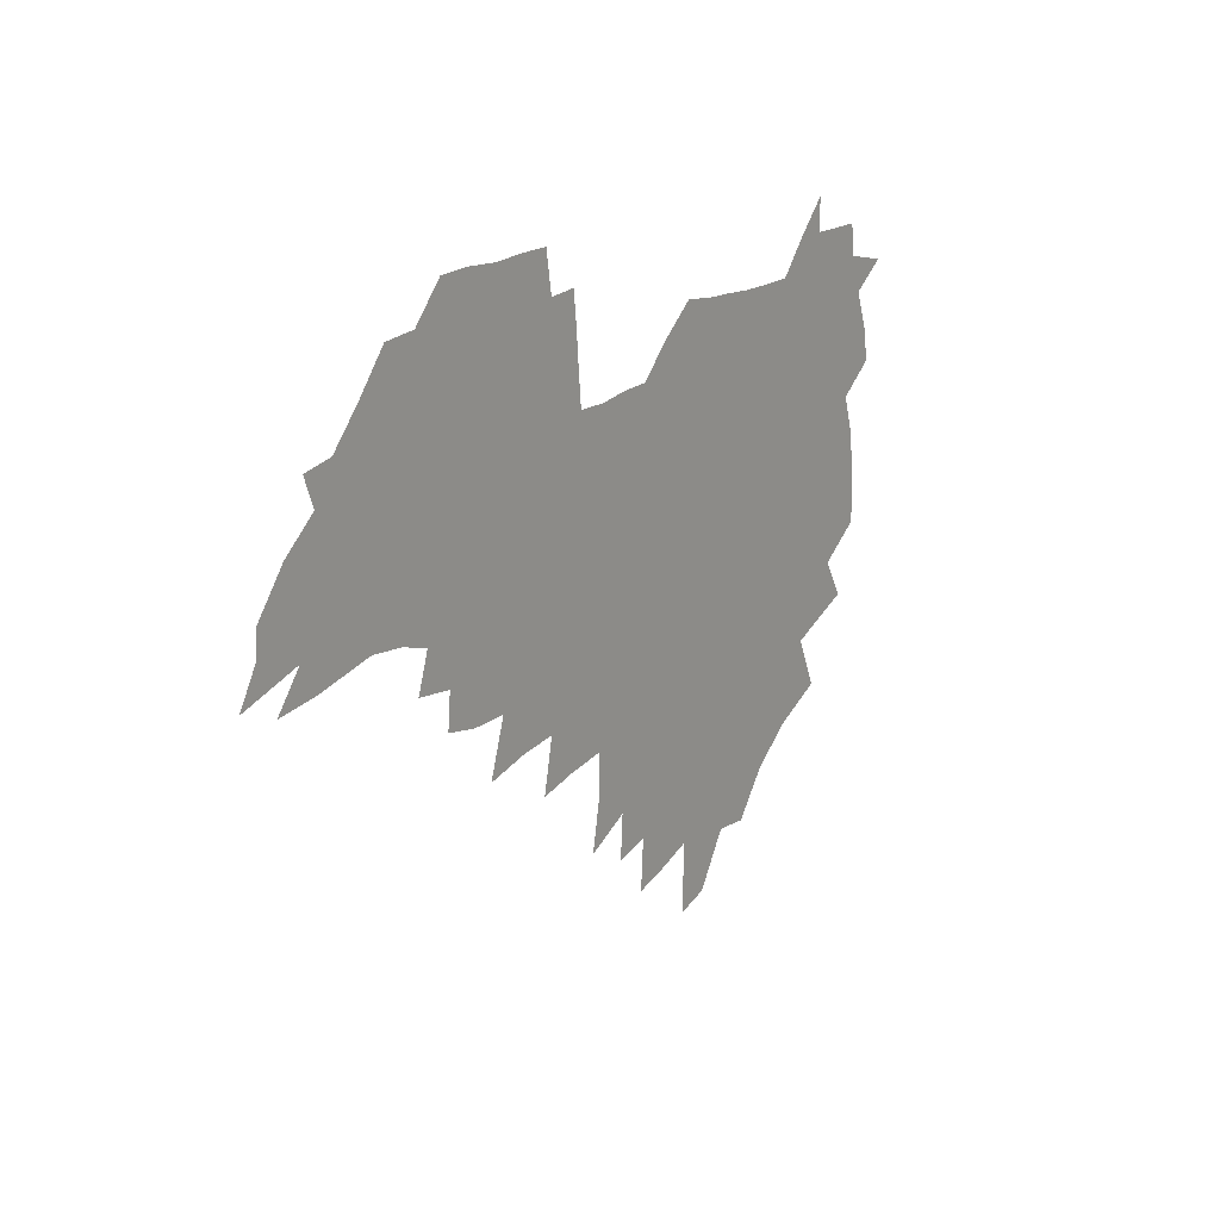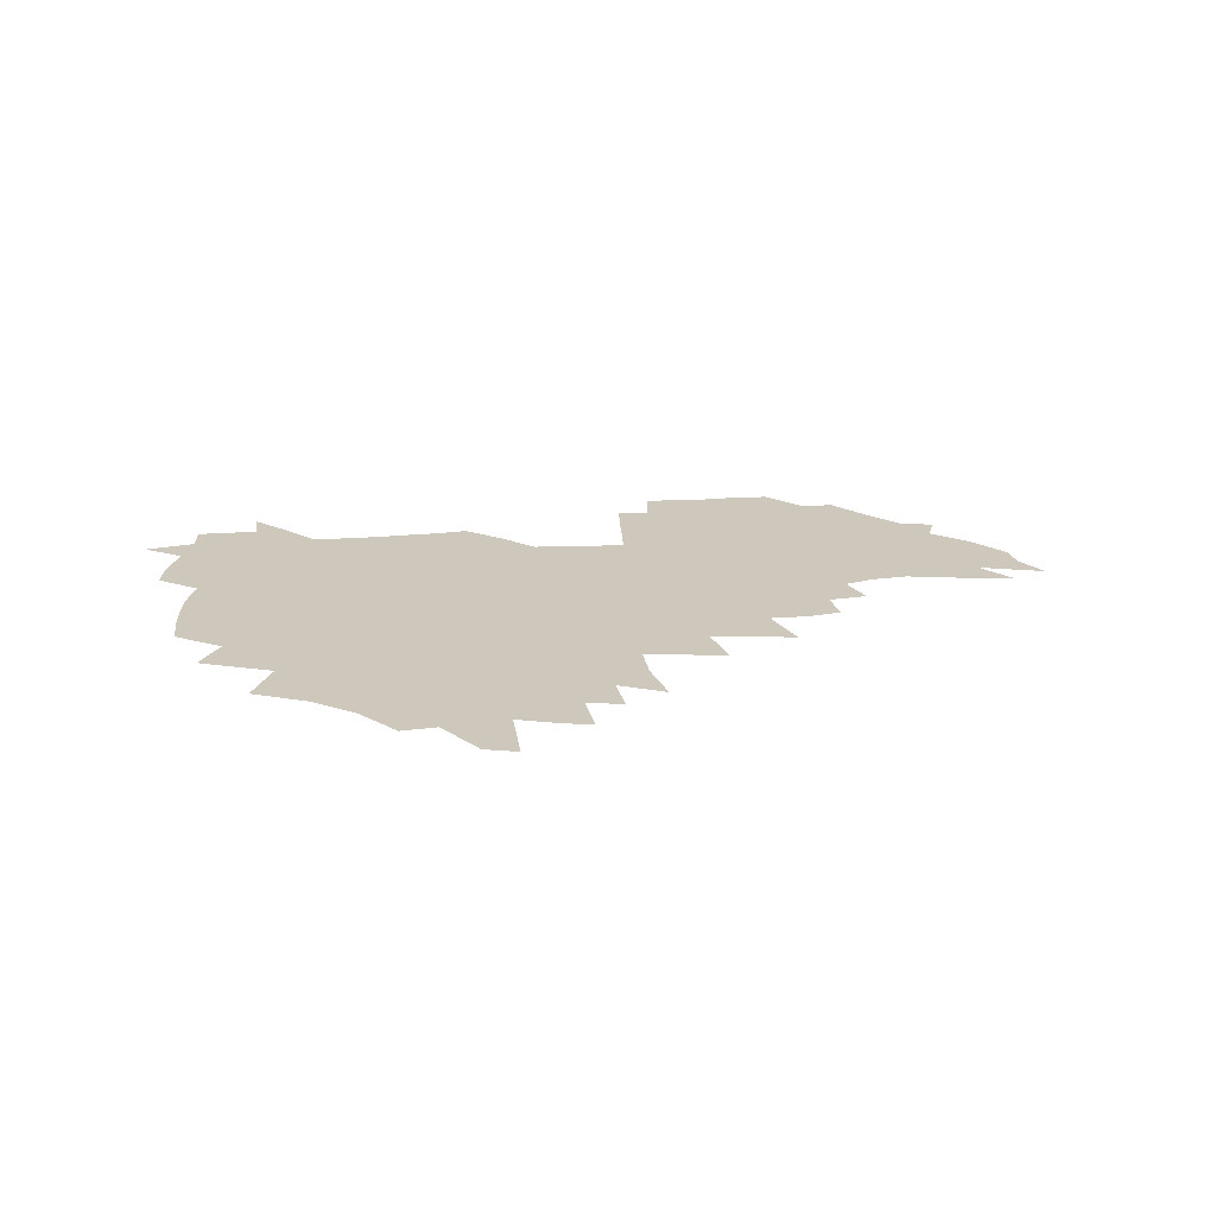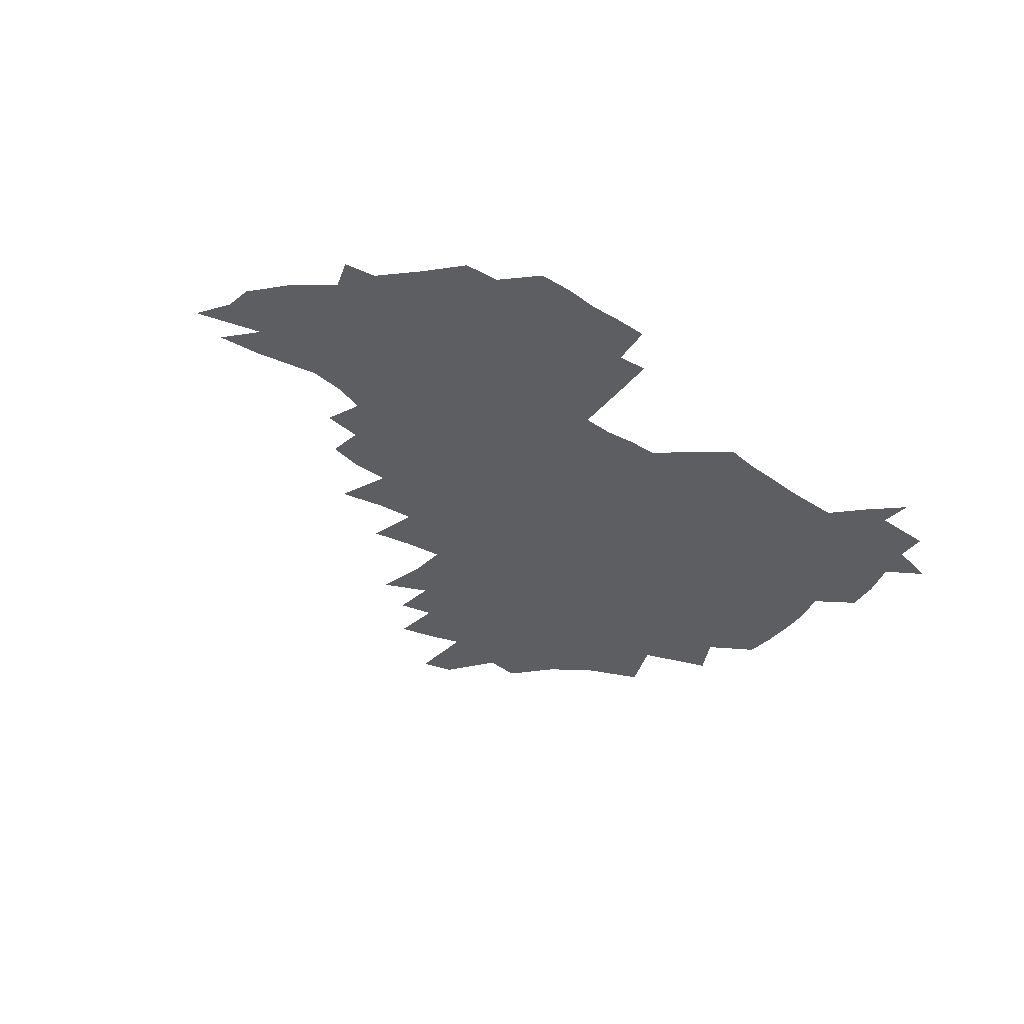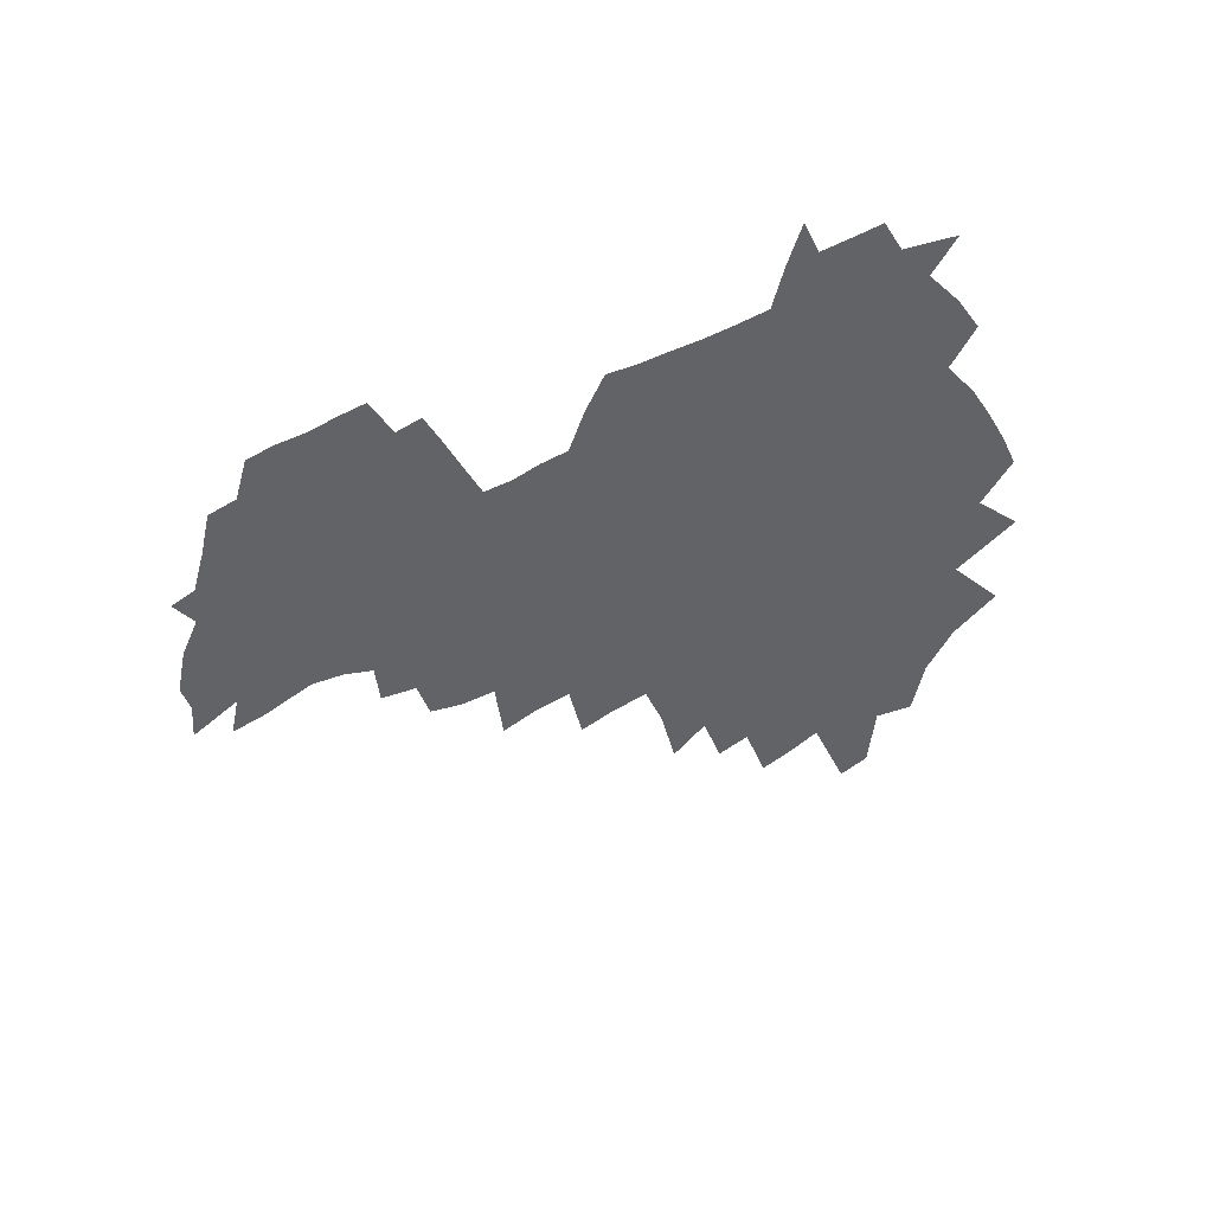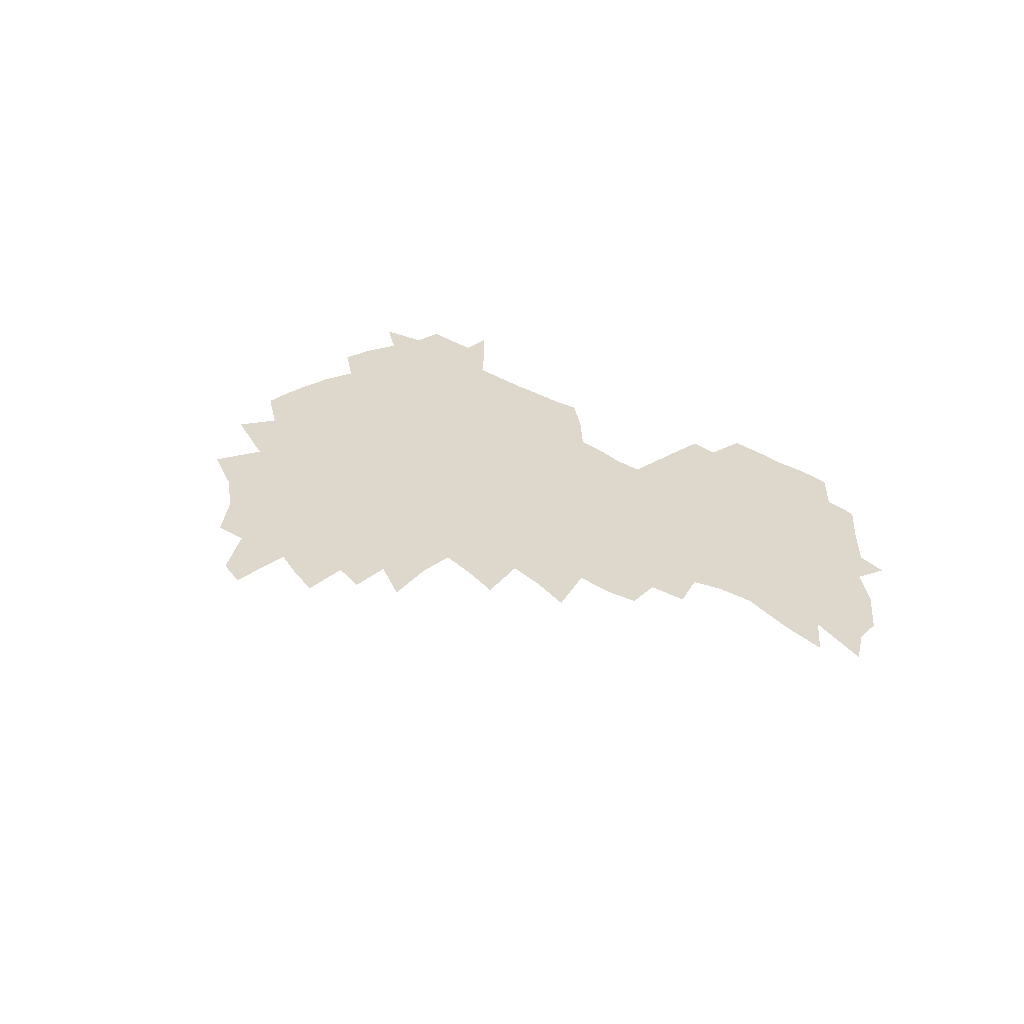
<metadata>
{"format":"obj","ext":"obj","renderer":"f3d","projection":"perspective","resolution":1024,"background":"white","views":[{"elev":16.5,"azim":123.6,"up":"+Y"},{"elev":21.8,"azim":-8.1,"up":"+Z"},{"elev":-38.8,"azim":139.5,"up":"+Z"},{"elev":-50.9,"azim":-153.4,"up":"+Z"},{"elev":31.2,"azim":43.6,"up":"+Z"}]}
</metadata>
<code>
v 206.1 264.6 0
v 214.3 221.8 0
v 217 236.5 0
v 223.2 252.7 0
v 228.9 268.9 0
v 230.4 282.9 0
v 224.4 151.8 0
v 224.2 165.3 0
v 225.2 179.1 0
v 227.1 193.2 0
v 232.2 208.6 0
v 235.2 223.6 0
v 236.4 238.2 0
v 239.4 253.4 0
v 242.6 268.5 0
v 244.2 282.6 0
v 234.6 121.2 0
v 244.8 137.9 0
v 248.8 152.5 0
v 249.4 166.3 0
v 247.5 180.2 0
v 247.8 194.5 0
v 248.8 208.8 0
v 252.7 224.1 0
v 252.7 238.5 0
v 253.9 253 0
v 255.7 267.5 0
v 258.7 282.4 0
v 258.5 297.3 0
v 256.7 86.11 0
v 267.1 108.2 0
v 268.4 123.8 0
v 275 140 0
v 278 154 0
v 273.8 167.4 0
v 269.2 181.1 0
v 265.2 195.1 0
v 267.5 209.6 0
v 269.2 224.2 0
v 269.3 238.6 0
v 270.5 253.2 0
v 272.1 267.7 0
v 273.3 282.2 0
v 281.2 74.72 0
v 287.8 95.42 0
v 288.4 110.6 0
v 289.9 125.8 0
v 292.6 141 0
v 292.1 154.4 0
v 293.8 168.1 0
v 289.4 181.8 0
v 286.1 195.7 0
v 285.3 209.9 0
v 283.8 224.1 0
v 284.8 238.4 0
v 285.1 252.8 0
v 286.4 267.1 0
v 300 60.4 0
v 303.5 81.2 0
v 303.2 95.89 0
v 304.8 111.8 0
v 306.1 126.8 0
v 308.1 141.8 0
v 307.2 154.9 0
v 308.9 168.7 0
v 308.7 181.9 0
v 304.9 195.9 0
v 304.2 209.7 0
v 302.8 223.9 0
v 301.3 238.2 0
v 301.5 252.4 0
v 301.5 266.6 0
v 315.1 41.49 0
v 317.7 65.16 0
v 318.5 82 0
v 318.9 97.38 0
v 319.7 112.5 0
v 320.7 127.4 0
v 322.8 142.9 0
v 323.7 156.4 0
v 322.7 169.2 0
v 322.5 182.5 0
v 322.2 195.9 0
v 320.7 209.7 0
v 320.8 223.4 0
v 318.7 237.8 0
v 317.4 252.1 0
v 316.7 266.5 0
v 331.3 42.83 0
v 332.9 67.08 0
v 333.4 83.46 0
v 333.5 98.18 0
v 335 114.7 0
v 335.2 128.4 0
v 335.6 142.1 0
v 336 155.9 0
v 337.1 170 0
v 336.6 182.8 0
v 336.1 196 0
v 334.9 209.8 0
v 334.4 223.7 0
v 333.9 237.6 0
v 333.2 251.7 0
v 331.1 267.1 0
v 346 20.26 0
v 346.5 47.2 0
v 346.9 66.53 0
v 347.3 83.87 0
v 347.5 98.24 0
v 348.2 114.4 0
v 348.4 127.4 0
v 348.9 142.2 0
v 349.3 156.6 0
v 349.5 170.2 0
v 349.5 182.9 0
v 349 196.4 0
v 348.6 210 0
v 347.8 224 0
v 348.1 237.8 0
v 347.1 251.9 0
v 345.7 267.5 0
v 360.7 16 0
v 360.7 45.99 0
v 361.3 62.65 0
v 361.1 82.05 0
v 361.3 98.05 0
v 361.6 113.2 0
v 361.9 127.5 0
v 362.3 141.6 0
v 362.5 155.6 0
v 362.7 169.4 0
v 362.6 183 0
v 362.4 196.6 0
v 362.2 210.3 0
v 362.1 224.1 0
v 361.6 238.4 0
v 360.8 253 0
v 360 269 0
v 361 286 0
v 376.6 40.47 0
v 375.8 61.19 0
v 375 81.84 0
v 375.4 96.31 0
v 375.6 111.2 0
v 375.5 126.5 0
v 376.2 140.2 0
v 376.3 154.5 0
v 375.9 169.5 0
v 375.9 183 0
v 375.9 196.6 0
v 375.8 210.5 0
v 375.8 224.5 0
v 376.3 240.4 0
v 376.2 256.1 0
v 392.4 36.15 0
v 391 58.05 0
v 389.8 78.15 0
v 389.7 94.28 0
v 389.7 109.9 0
v 389.9 124.5 0
v 390.8 138.5 0
v 390.8 153 0
v 389.3 169.3 0
v 389.3 183 0
v 389.6 196.6 0
v 389.6 210.5 0
v 389.9 224.7 0
v 391 241.7 0
v 407.1 54.04 0
v 405.9 73.44 0
v 404.4 92.13 0
v 405.5 106.8 0
v 405.5 122.1 0
v 406 136.8 0
v 405.4 152.2 0
v 404.7 167.4 0
v 403.9 182.2 0
v 403.4 196.5 0
v 403.5 210.4 0
v 403.8 224.2 0
v 405.2 241 0
v 426.5 63.35 0
v 422 86.46 0
v 421.9 103.6 0
v 423.3 118.3 0
v 421.1 136.1 0
v 420.7 151.1 0
v 419.2 167.1 0
v 418.3 181.8 0
v 417.4 196.5 0
v 417.4 210.3 0
v 417.9 224.3 0
v 419.3 238.9 0
v 440.5 100.9 0
v 438.2 119.6 0
v 437.4 134.7 0
v 435.7 150.8 0
v 433.6 167.2 0
v 433 181.4 0
v 431.2 196.7 0
v 432.1 210.3 0
v 431.9 224.1 0
v 433.7 238.9 0
v 435.1 253.3 0
v 436.6 270.2 0
v 438.2 284.1 0
v 458.5 96.84 0
v 453.7 119.7 0
v 452.3 135.6 0
v 450.3 151.7 0
v 448.5 167.2 0
v 447.4 181.8 0
v 445.9 196.4 0
v 446.6 210.1 0
v 445.8 224 0
v 447.3 238.1 0
v 448.6 252.5 0
v 450.5 268.1 0
v 452 282.7 0
v 455.1 300.9 0
v 471.8 117.4 0
v 467.7 136.4 0
v 465.3 152.3 0
v 462.5 168.5 0
v 461.6 182.6 0
v 461.5 196.5 0
v 460.2 210.6 0
v 458.7 223.8 0
v 462.5 238.9 0
v 464.2 253.5 0
v 464.6 267.4 0
v 466.4 282.4 0
v 469.9 300.5 0
v 491.7 112.7 0
v 483.9 136.4 0
v 480.8 153.1 0
v 479.2 167.9 0
v 476.9 182.9 0
v 476.6 196.9 0
v 476.4 210.8 0
v 476.3 224.8 0
v 478.1 239.3 0
v 478.4 253.3 0
v 480.2 268 0
v 482.2 283.2 0
v 484.6 299.3 0
v 501.3 136.1 0
v 497.1 153.6 0
v 494 169.2 0
v 492.1 183.4 0
v 491.6 197.3 0
v 491.9 211.1 0
v 491.9 225 0
v 492.9 239.1 0
v 494 253.4 0
v 497 268.7 0
v 497.5 283 0
v 501 299.9 0
v 516.5 138.8 0
v 515.2 154.3 0
v 510.4 170.2 0
v 508.4 184.2 0
v 504.9 198.3 0
v 505.3 211.2 0
v 507.8 225.3 0
v 507.6 239 0
v 509 253.1 0
v 512.6 268.5 0
v 511.8 282.3 0
v 516.3 298.9 0
v 532.9 156.2 0
v 527.4 172.4 0
v 524.4 185.6 0
v 523.5 198.6 0
v 521.3 211.9 0
v 522.3 225.2 0
v 521.5 238.7 0
v 523.4 252.4 0
v 526.4 267.4 0
v 530.6 283.1 0
v 540.8 176.5 0
v 538.8 187.5 0
v 537.6 199.6 0
v 536.2 212.2 0
v 535.9 225.1 0
v 540.2 238.7 0
v 539.8 252.2 0
v 542.7 266.4 0
v 546.7 281.4 0
v 557.4 178 0
v 554.3 188.9 0
v 552.1 200.2 0
v 551.4 212.2 0
v 553 224.6 0
v 555.9 237.5 0
v 557.1 251 0
v 560.2 264.9 0
v 586.3 171.7 0
v 570.2 188.9 0
v 568.2 200.1 0
v 567.7 211.5 0
v 569.5 223.2 0
v 569.7 236 0
v 574.6 248.9 0
v 605.9 169.2 0
v 593.8 184.5 0
v 587.3 197.9 0
v 583.9 210.2 0
v 583.8 221.5 0
v 584.2 233.3 0
v 589.3 246 0
v 623.5 175.5 0
v 614.8 190.6 0
v 613.8 202.2 0
v 599.8 220.1 0
f 4 5 1
f 11 12 2
f 2 12 3
f 12 13 3
f 3 13 4
f 13 14 4
f 4 14 5
f 14 15 5
f 5 15 6
f 15 16 6
f 18 19 7
f 7 19 8
f 19 20 8
f 8 20 9
f 20 21 9
f 9 21 10
f 21 22 10
f 10 22 11
f 22 23 11
f 11 23 12
f 23 24 12
f 12 24 13
f 24 25 13
f 13 25 14
f 25 26 14
f 14 26 15
f 26 27 15
f 15 27 16
f 27 28 16
f 31 32 17
f 17 32 18
f 32 33 18
f 18 33 19
f 33 34 19
f 19 34 20
f 34 35 20
f 20 35 21
f 35 36 21
f 21 36 22
f 36 37 22
f 22 37 23
f 37 38 23
f 23 38 24
f 38 39 24
f 24 39 25
f 39 40 25
f 25 40 26
f 40 41 26
f 26 41 27
f 41 42 27
f 27 42 28
f 42 43 28
f 28 43 29
f 44 45 30
f 30 45 31
f 45 46 31
f 31 46 32
f 46 47 32
f 32 47 33
f 47 48 33
f 33 48 34
f 48 49 34
f 34 49 35
f 49 50 35
f 35 50 36
f 50 51 36
f 36 51 37
f 51 52 37
f 37 52 38
f 52 53 38
f 38 53 39
f 53 54 39
f 39 54 40
f 54 55 40
f 40 55 41
f 55 56 41
f 41 56 42
f 56 57 42
f 42 57 43
f 58 59 44
f 44 59 45
f 59 60 45
f 45 60 46
f 60 61 46
f 46 61 47
f 61 62 47
f 47 62 48
f 62 63 48
f 48 63 49
f 63 64 49
f 49 64 50
f 64 65 50
f 50 65 51
f 65 66 51
f 51 66 52
f 66 67 52
f 52 67 53
f 67 68 53
f 53 68 54
f 68 69 54
f 54 69 55
f 69 70 55
f 55 70 56
f 70 71 56
f 56 71 57
f 71 72 57
f 73 74 58
f 58 74 59
f 74 75 59
f 59 75 60
f 75 76 60
f 60 76 61
f 76 77 61
f 61 77 62
f 77 78 62
f 62 78 63
f 78 79 63
f 63 79 64
f 79 80 64
f 64 80 65
f 80 81 65
f 65 81 66
f 81 82 66
f 66 82 67
f 82 83 67
f 67 83 68
f 83 84 68
f 68 84 69
f 84 85 69
f 69 85 70
f 85 86 70
f 70 86 71
f 86 87 71
f 71 87 72
f 87 88 72
f 73 89 74
f 89 90 74
f 74 90 75
f 90 91 75
f 75 91 76
f 91 92 76
f 76 92 77
f 92 93 77
f 77 93 78
f 93 94 78
f 78 94 79
f 94 95 79
f 79 95 80
f 95 96 80
f 80 96 81
f 96 97 81
f 81 97 82
f 97 98 82
f 82 98 83
f 98 99 83
f 83 99 84
f 99 100 84
f 84 100 85
f 100 101 85
f 85 101 86
f 101 102 86
f 86 102 87
f 102 103 87
f 87 103 88
f 103 104 88
f 105 106 89
f 89 106 90
f 106 107 90
f 90 107 91
f 107 108 91
f 91 108 92
f 108 109 92
f 92 109 93
f 109 110 93
f 93 110 94
f 110 111 94
f 94 111 95
f 111 112 95
f 95 112 96
f 112 113 96
f 96 113 97
f 113 114 97
f 97 114 98
f 114 115 98
f 98 115 99
f 115 116 99
f 99 116 100
f 116 117 100
f 100 117 101
f 117 118 101
f 101 118 102
f 118 119 102
f 102 119 103
f 119 120 103
f 103 120 104
f 120 121 104
f 105 122 106
f 122 123 106
f 106 123 107
f 123 124 107
f 107 124 108
f 124 125 108
f 108 125 109
f 125 126 109
f 109 126 110
f 126 127 110
f 110 127 111
f 127 128 111
f 111 128 112
f 128 129 112
f 112 129 113
f 129 130 113
f 113 130 114
f 130 131 114
f 114 131 115
f 131 132 115
f 115 132 116
f 132 133 116
f 116 133 117
f 133 134 117
f 117 134 118
f 134 135 118
f 118 135 119
f 135 136 119
f 119 136 120
f 136 137 120
f 120 137 121
f 137 138 121
f 123 140 124
f 140 141 124
f 124 141 125
f 141 142 125
f 125 142 126
f 142 143 126
f 126 143 127
f 143 144 127
f 127 144 128
f 144 145 128
f 128 145 129
f 145 146 129
f 129 146 130
f 146 147 130
f 130 147 131
f 147 148 131
f 131 148 132
f 148 149 132
f 132 149 133
f 149 150 133
f 133 150 134
f 150 151 134
f 134 151 135
f 151 152 135
f 135 152 136
f 152 153 136
f 136 153 137
f 153 154 137
f 137 154 138
f 140 155 141
f 155 156 141
f 141 156 142
f 156 157 142
f 142 157 143
f 157 158 143
f 143 158 144
f 158 159 144
f 144 159 145
f 159 160 145
f 145 160 146
f 160 161 146
f 146 161 147
f 161 162 147
f 147 162 148
f 162 163 148
f 148 163 149
f 163 164 149
f 149 164 150
f 164 165 150
f 150 165 151
f 165 166 151
f 151 166 152
f 166 167 152
f 152 167 153
f 167 168 153
f 153 168 154
f 156 169 157
f 169 170 157
f 157 170 158
f 170 171 158
f 158 171 159
f 171 172 159
f 159 172 160
f 172 173 160
f 160 173 161
f 173 174 161
f 161 174 162
f 174 175 162
f 162 175 163
f 175 176 163
f 163 176 164
f 176 177 164
f 164 177 165
f 177 178 165
f 165 178 166
f 178 179 166
f 166 179 167
f 179 180 167
f 167 180 168
f 180 181 168
f 170 182 171
f 182 183 171
f 171 183 172
f 183 184 172
f 172 184 173
f 184 185 173
f 173 185 174
f 185 186 174
f 174 186 175
f 186 187 175
f 175 187 176
f 187 188 176
f 176 188 177
f 188 189 177
f 177 189 178
f 189 190 178
f 178 190 179
f 190 191 179
f 179 191 180
f 191 192 180
f 180 192 181
f 192 193 181
f 184 194 185
f 194 195 185
f 185 195 186
f 195 196 186
f 186 196 187
f 196 197 187
f 187 197 188
f 197 198 188
f 188 198 189
f 198 199 189
f 189 199 190
f 199 200 190
f 190 200 191
f 200 201 191
f 191 201 192
f 201 202 192
f 192 202 193
f 202 203 193
f 194 207 195
f 207 208 195
f 195 208 196
f 208 209 196
f 196 209 197
f 209 210 197
f 197 210 198
f 210 211 198
f 198 211 199
f 211 212 199
f 199 212 200
f 212 213 200
f 200 213 201
f 213 214 201
f 201 214 202
f 214 215 202
f 202 215 203
f 215 216 203
f 203 216 204
f 216 217 204
f 204 217 205
f 217 218 205
f 205 218 206
f 218 219 206
f 208 221 209
f 221 222 209
f 209 222 210
f 222 223 210
f 210 223 211
f 223 224 211
f 211 224 212
f 224 225 212
f 212 225 213
f 225 226 213
f 213 226 214
f 226 227 214
f 214 227 215
f 227 228 215
f 215 228 216
f 228 229 216
f 216 229 217
f 229 230 217
f 217 230 218
f 230 231 218
f 218 231 219
f 231 232 219
f 219 232 220
f 232 233 220
f 221 234 222
f 234 235 222
f 222 235 223
f 235 236 223
f 223 236 224
f 236 237 224
f 224 237 225
f 237 238 225
f 225 238 226
f 238 239 226
f 226 239 227
f 239 240 227
f 227 240 228
f 240 241 228
f 228 241 229
f 241 242 229
f 229 242 230
f 242 243 230
f 230 243 231
f 243 244 231
f 231 244 232
f 244 245 232
f 232 245 233
f 245 246 233
f 235 247 236
f 247 248 236
f 236 248 237
f 248 249 237
f 237 249 238
f 249 250 238
f 238 250 239
f 250 251 239
f 239 251 240
f 251 252 240
f 240 252 241
f 252 253 241
f 241 253 242
f 253 254 242
f 242 254 243
f 254 255 243
f 243 255 244
f 255 256 244
f 244 256 245
f 256 257 245
f 245 257 246
f 257 258 246
f 247 259 248
f 259 260 248
f 248 260 249
f 260 261 249
f 249 261 250
f 261 262 250
f 250 262 251
f 262 263 251
f 251 263 252
f 263 264 252
f 252 264 253
f 264 265 253
f 253 265 254
f 265 266 254
f 254 266 255
f 266 267 255
f 255 267 256
f 267 268 256
f 256 268 257
f 268 269 257
f 257 269 258
f 269 270 258
f 260 271 261
f 271 272 261
f 261 272 262
f 272 273 262
f 262 273 263
f 273 274 263
f 263 274 264
f 274 275 264
f 264 275 265
f 275 276 265
f 265 276 266
f 276 277 266
f 266 277 267
f 277 278 267
f 267 278 268
f 278 279 268
f 268 279 269
f 279 280 269
f 269 280 270
f 272 281 273
f 281 282 273
f 273 282 274
f 282 283 274
f 274 283 275
f 283 284 275
f 275 284 276
f 284 285 276
f 276 285 277
f 285 286 277
f 277 286 278
f 286 287 278
f 278 287 279
f 287 288 279
f 279 288 280
f 288 289 280
f 281 290 282
f 290 291 282
f 282 291 283
f 291 292 283
f 283 292 284
f 292 293 284
f 284 293 285
f 293 294 285
f 285 294 286
f 294 295 286
f 286 295 287
f 295 296 287
f 287 296 288
f 296 297 288
f 288 297 289
f 290 298 291
f 298 299 291
f 291 299 292
f 299 300 292
f 292 300 293
f 300 301 293
f 293 301 294
f 301 302 294
f 294 302 295
f 302 303 295
f 295 303 296
f 303 304 296
f 296 304 297
f 298 305 299
f 305 306 299
f 299 306 300
f 306 307 300
f 300 307 301
f 307 308 301
f 301 308 302
f 308 309 302
f 302 309 303
f 309 310 303
f 303 310 304
f 310 311 304
f 306 312 307
f 312 313 307
f 307 313 308
f 313 314 308
f 308 314 309
f 314 315 309
f 309 315 310

</code>
